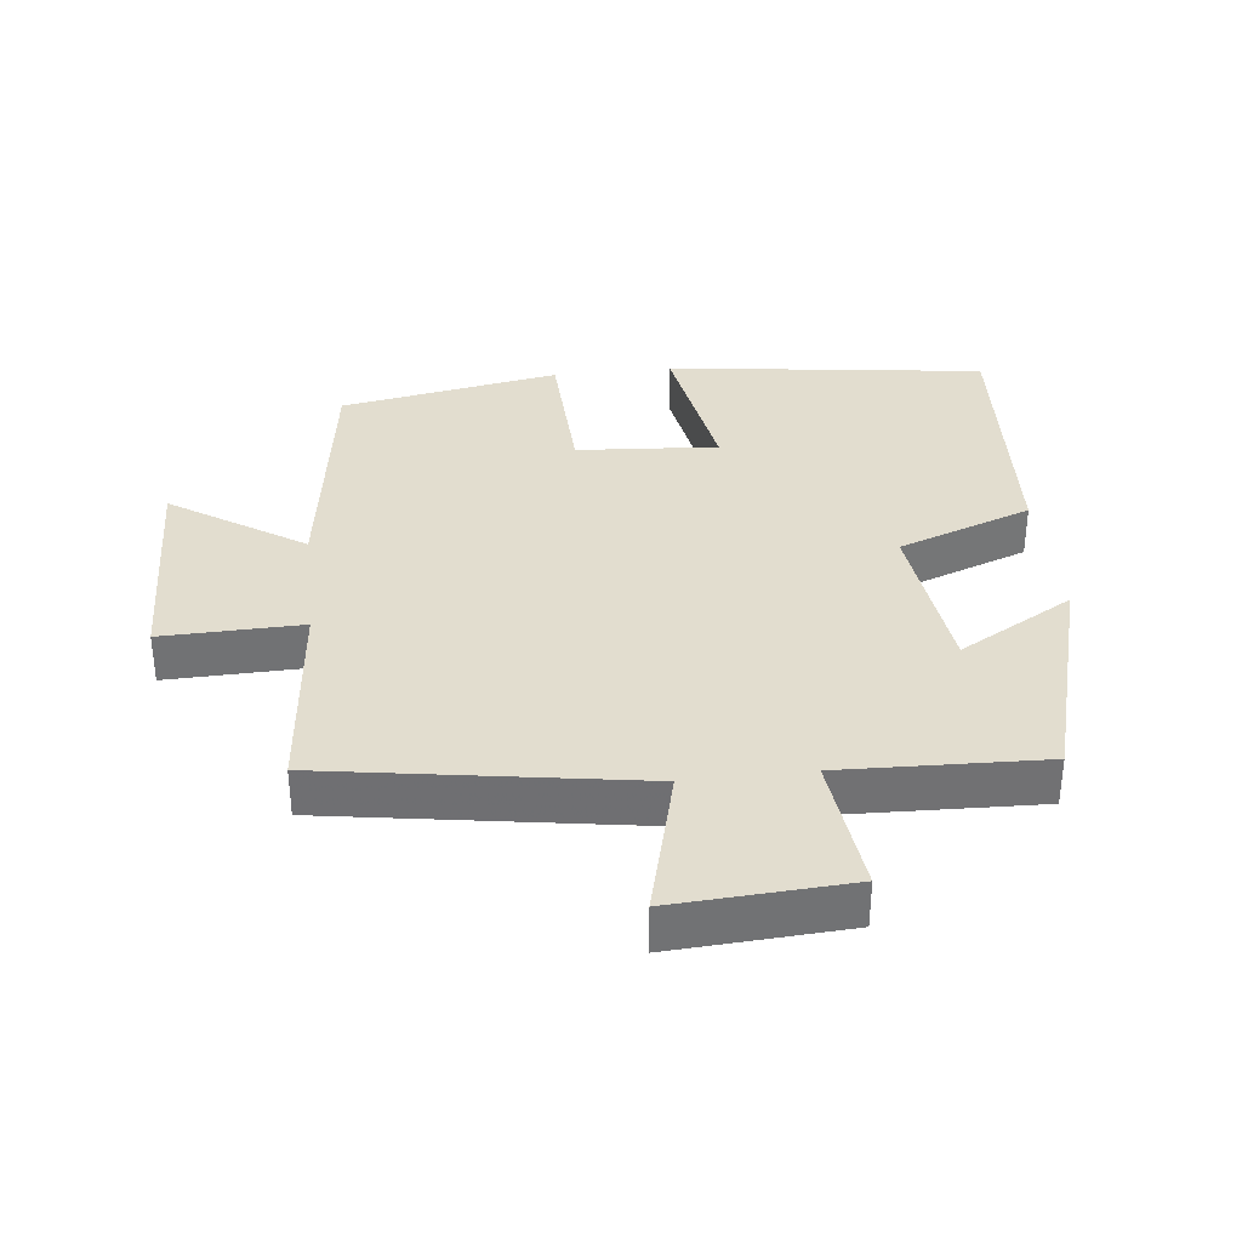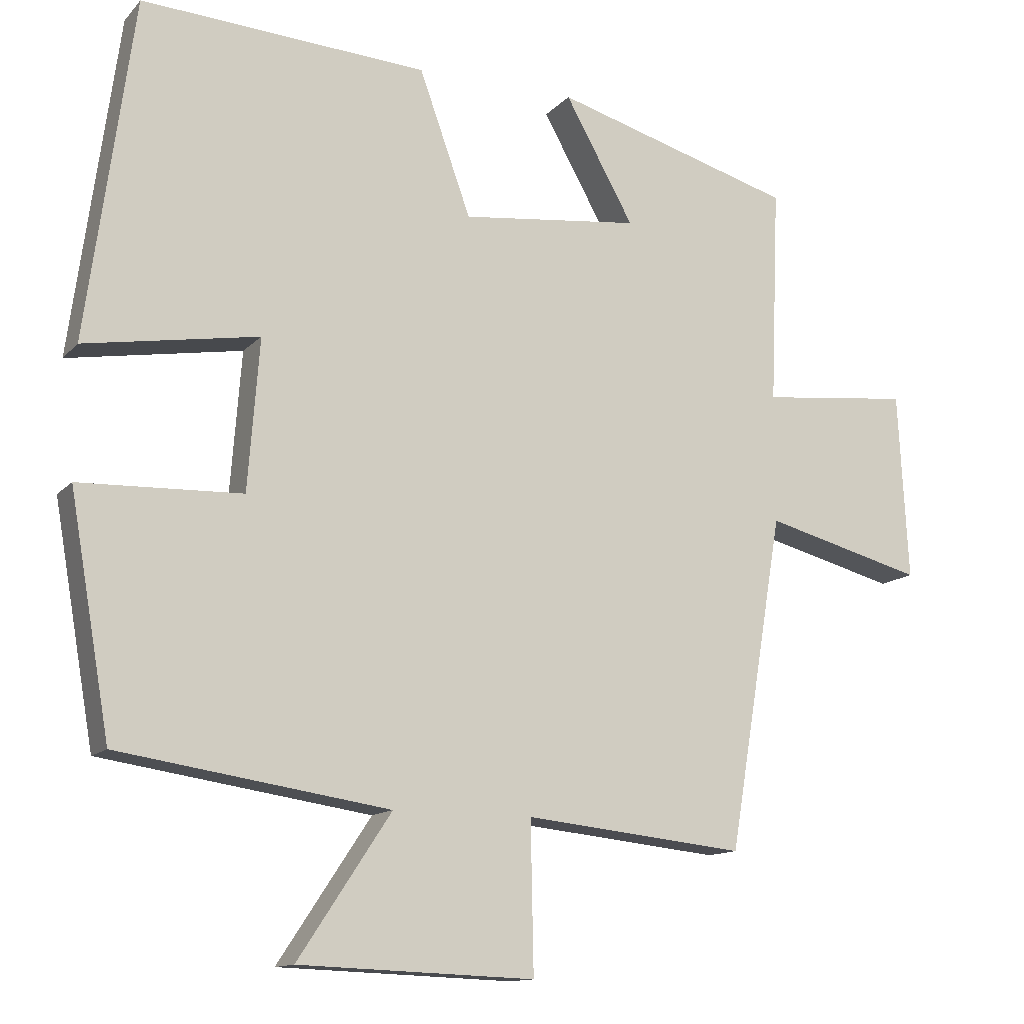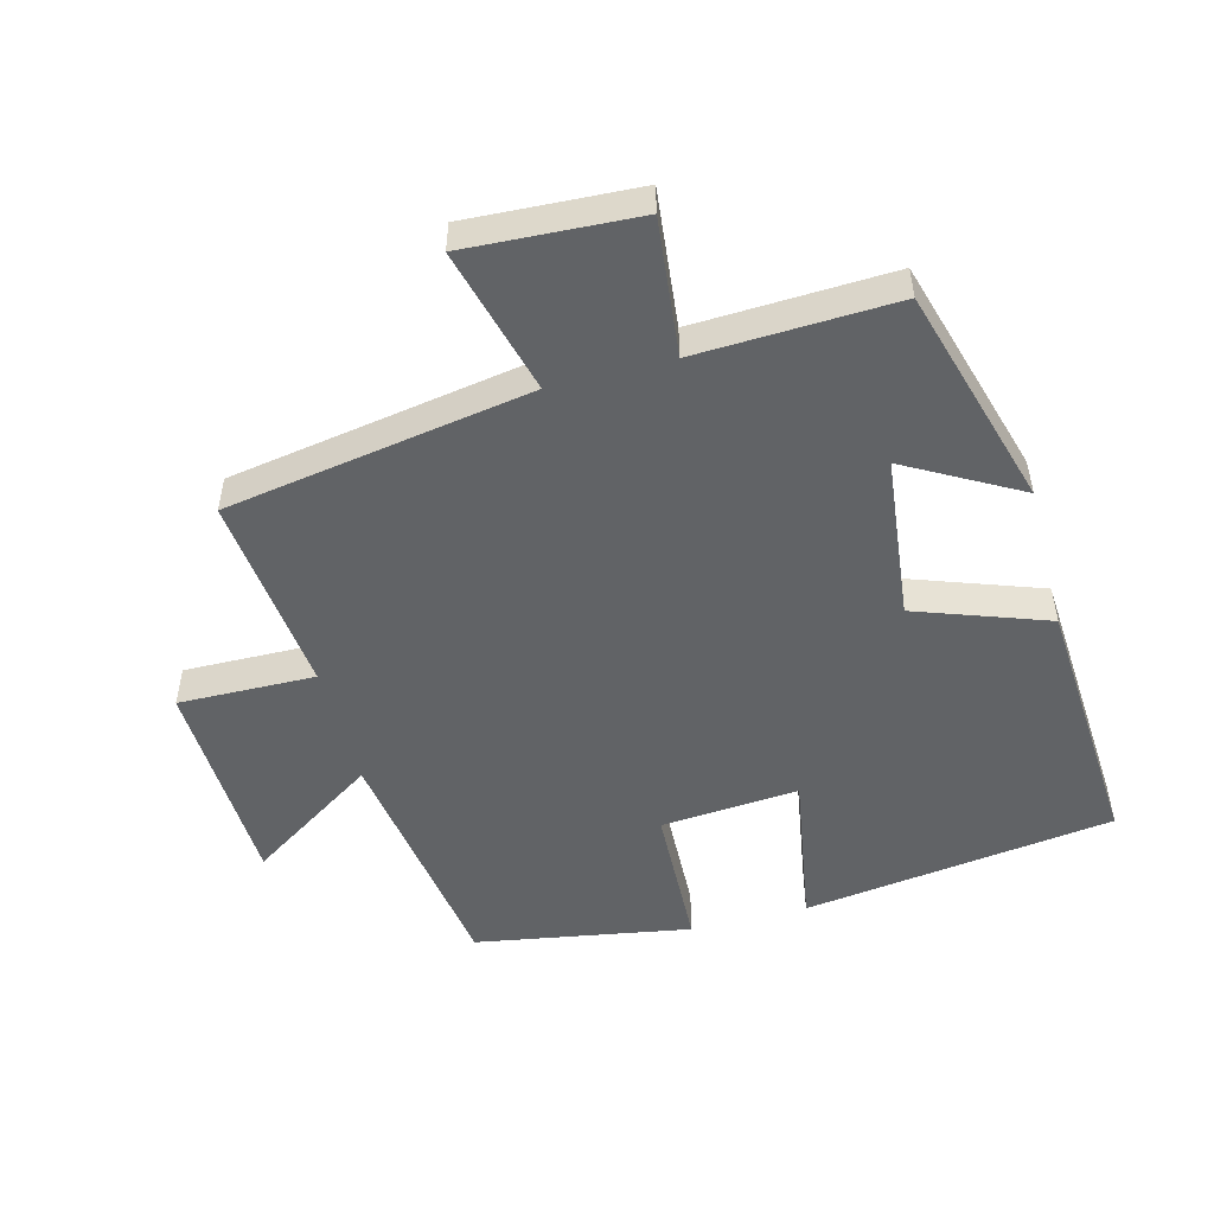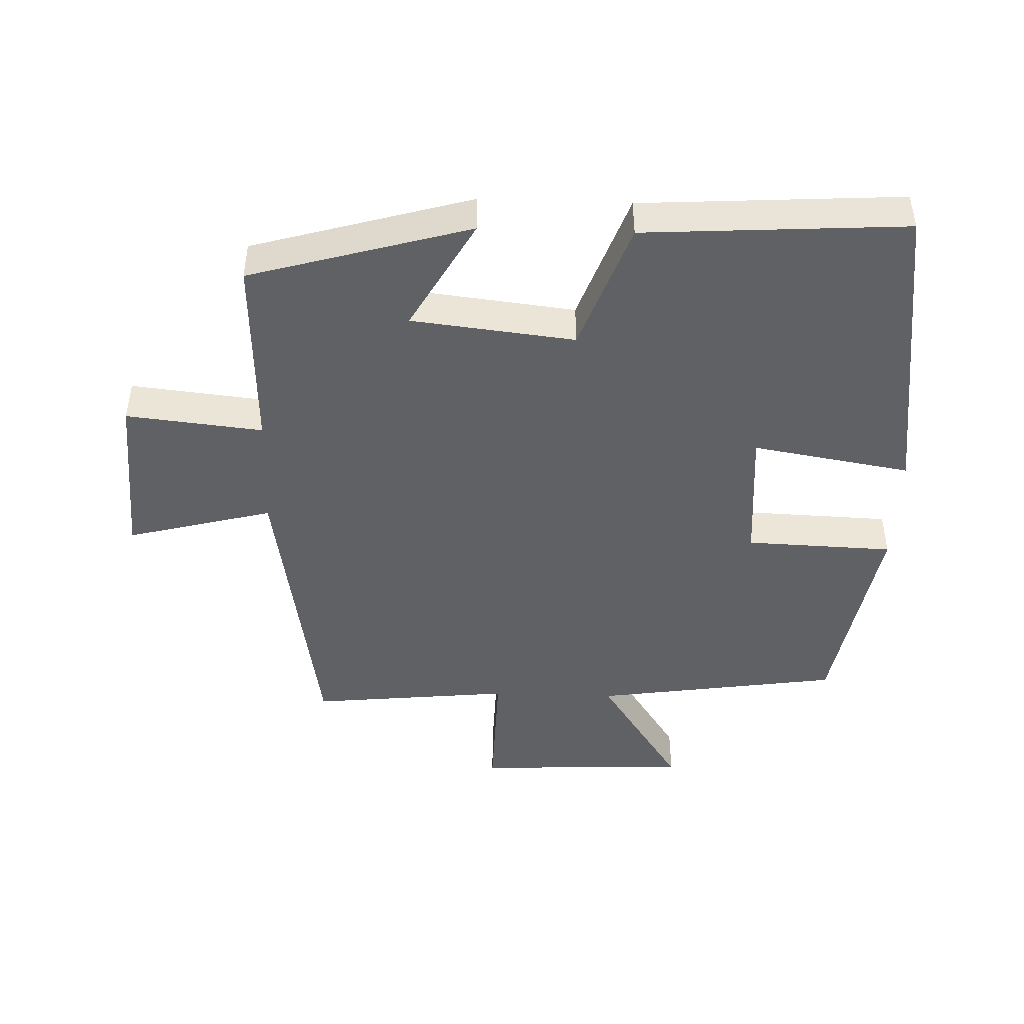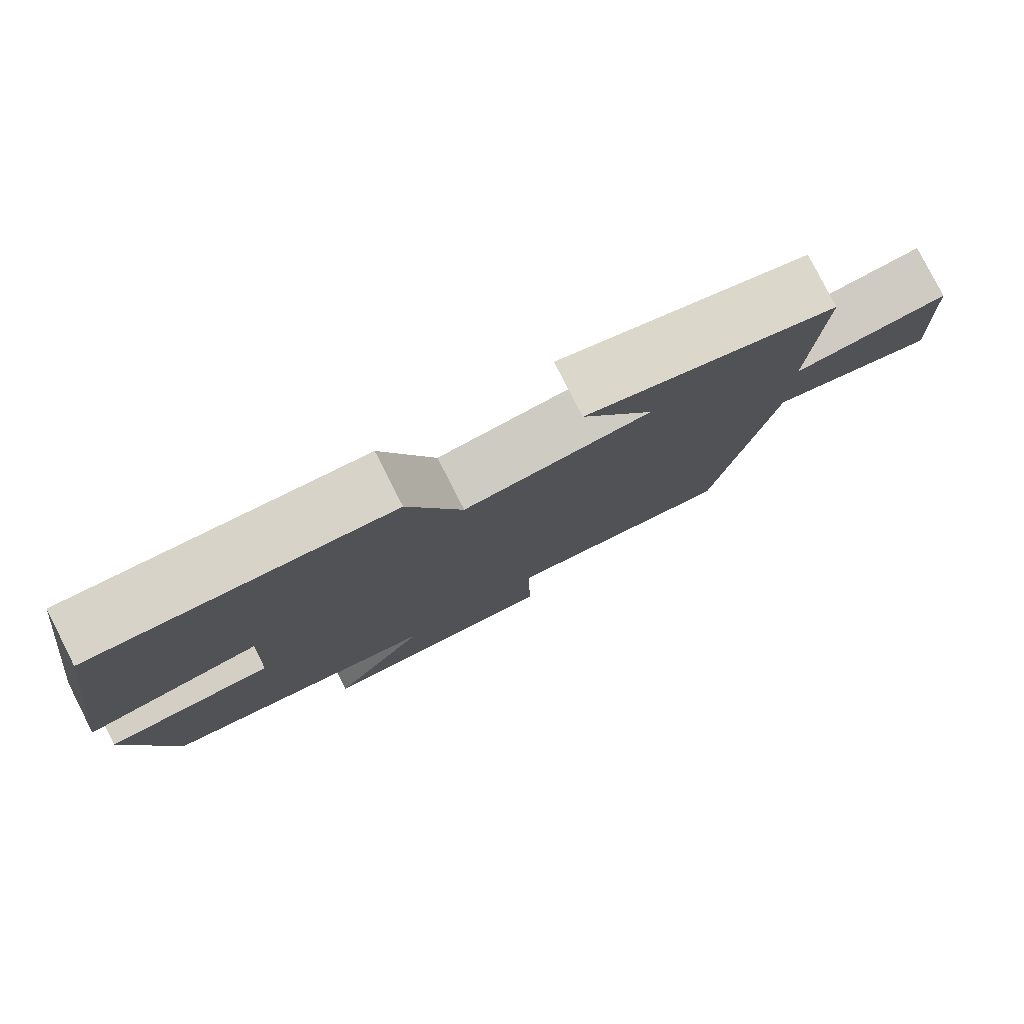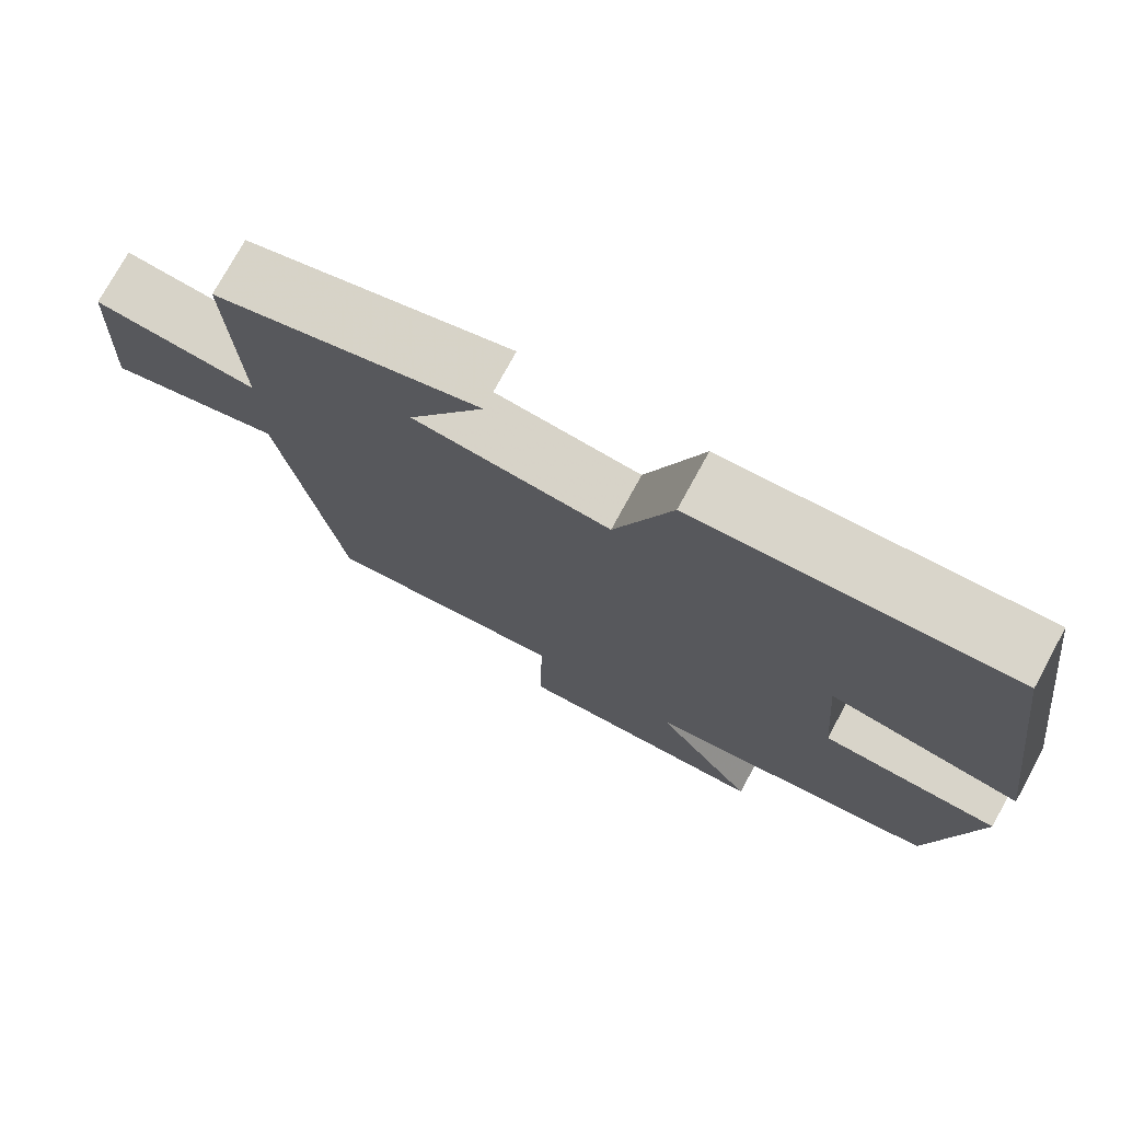
<metadata>
{"format":"obj","ext":"obj","renderer":"f3d","projection":"perspective","resolution":1024,"background":"white","views":[{"elev":35.0,"azim":-96.7,"up":"+Y"},{"elev":-12.9,"azim":154.7,"up":"+Z"},{"elev":-50.8,"azim":-75.2,"up":"+Y"},{"elev":-45.5,"azim":-2.0,"up":"+Y"},{"elev":79.8,"azim":153.0,"up":"+Z"},{"elev":75.2,"azim":28.6,"up":"+Z"}]}
</metadata>
<code>
v 0.436 0.07 0.525
v 0.5 0.07 0.056
v 0.261 0.07 0.096
v 0.277 0.07 -0.112
v 0.5 0.07 -0.12
v 0.444 0.07 -0.444
v 0.072 0.07 -0.5
v 0.2 0.07 -0.694
v -0.124 0.07 -0.706
v -0.12 0.07 -0.5
v -0.424 0.07 -0.532
v -0.5 0.07 -0.072
v -0.72 0.07 -0.13
v -0.706 0.07 0.128
v -0.5 0.07 0.106
v -0.512 0.07 0.404
v -0.18 0.07 0.5
v -0.275 0.07 0.33
v -0.029 0.07 0.302
v 0.042 0.07 0.5
v 0.436 0 0.525
v 0.5 0 0.056
v 0.261 0 0.096
v 0.277 0 -0.112
v 0.5 0 -0.12
v 0.444 0 -0.444
v 0.072 0 -0.5
v 0.2 0 -0.694
v -0.124 0 -0.706
v -0.12 0 -0.5
v -0.424 0 -0.532
v -0.5 0 -0.072
v -0.72 0 -0.13
v -0.706 0 0.128
v -0.5 0 0.106
v -0.512 0 0.404
v -0.18 0 0.5
v -0.275 0 0.33
v -0.029 0 0.302
v 0.042 0 0.5
f 19 20 1 2
f 18 19 2 3
f 15 16 17 18
f 15 18 3 4
f 12 13 14 15
f 10 11 12 15
f 10 15 4
f 7 8 9 10
f 6 7 10
f 4 5 6 10
f 22 21 40 39
f 23 22 39 38
f 38 37 36 35
f 24 23 38 35
f 35 34 33 32
f 35 32 31 30
f 24 35 30
f 30 29 28 27
f 30 27 26
f 30 26 25 24
f 1 21 22 2
f 2 22 23 3
f 3 23 24 4
f 4 24 25 5
f 5 25 26 6
f 6 26 27 7
f 7 27 28 8
f 8 28 29 9
f 9 29 30 10
f 10 30 31 11
f 11 31 32 12
f 12 32 33 13
f 13 33 34 14
f 14 34 35 15
f 15 35 36 16
f 16 36 37 17
f 17 37 38 18
f 18 38 39 19
f 19 39 40 20
f 20 40 21 1

</code>
